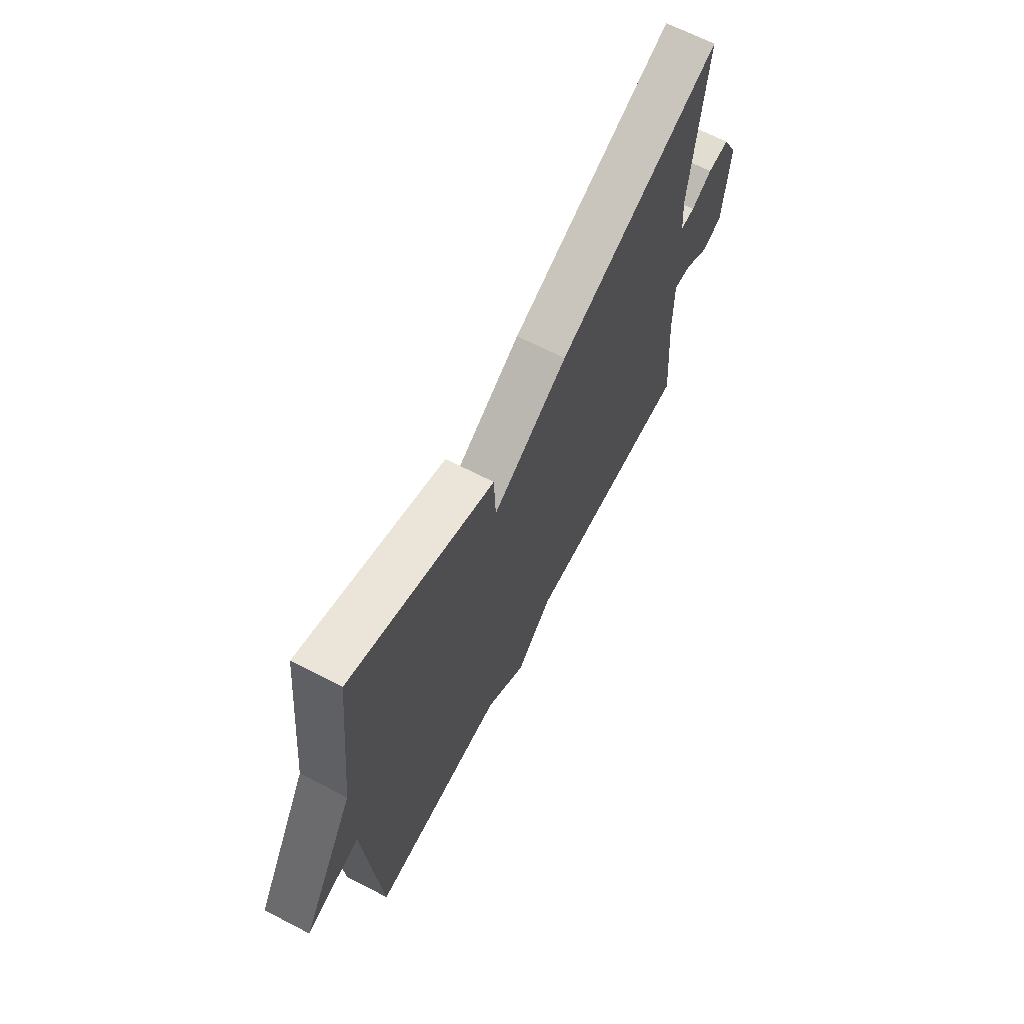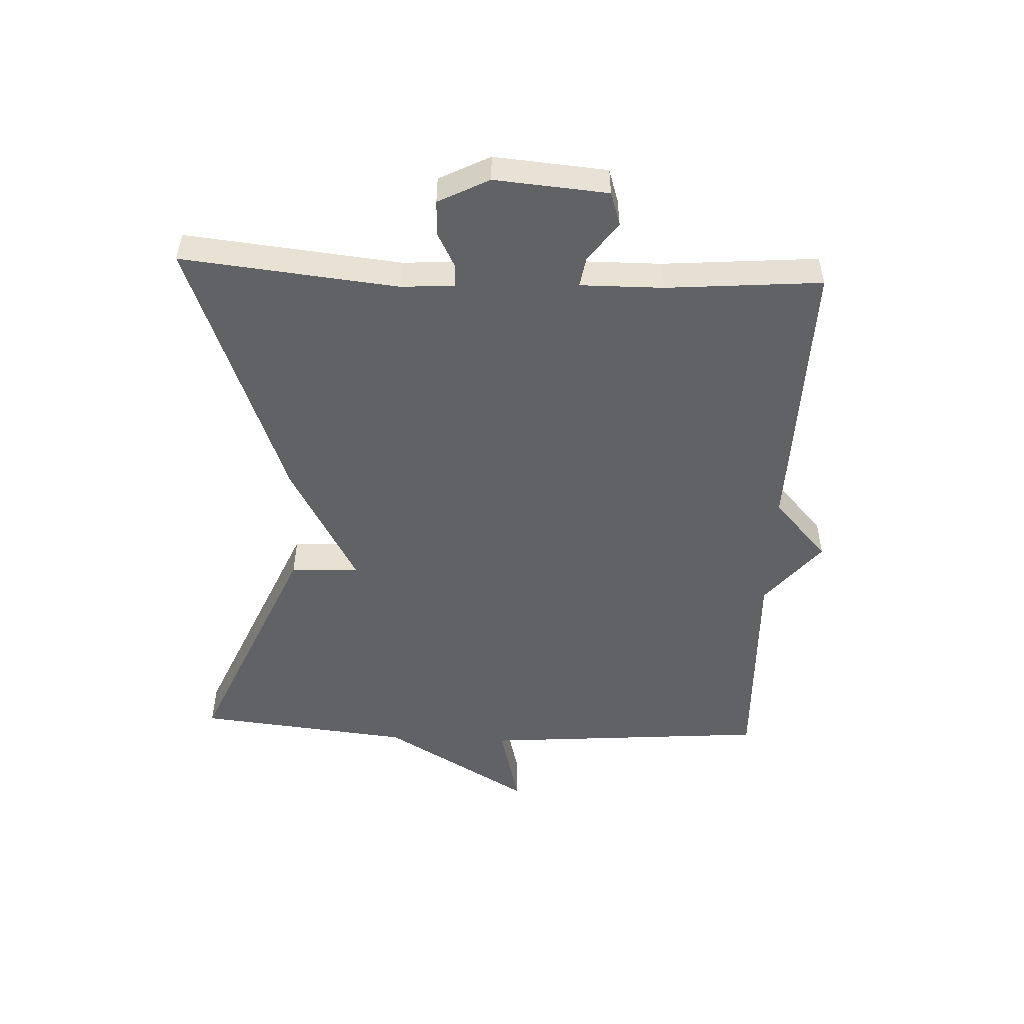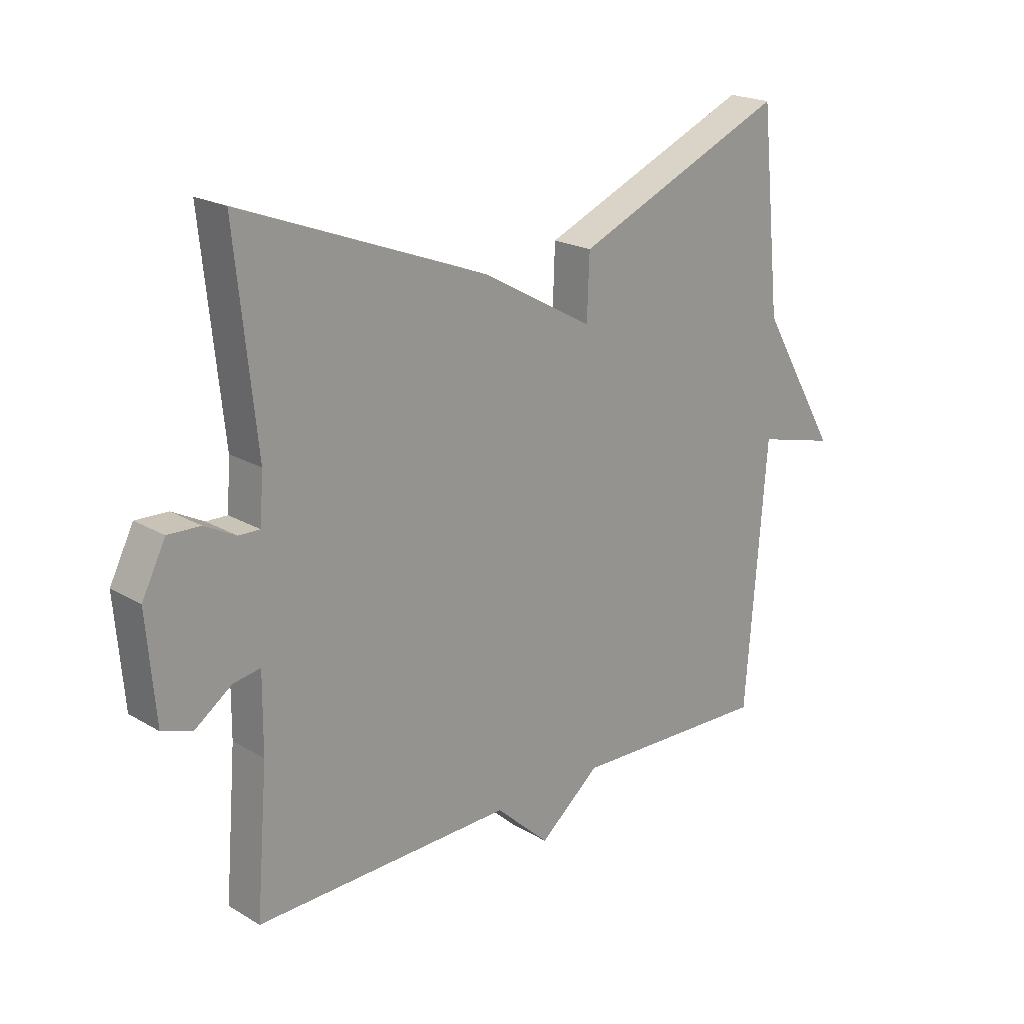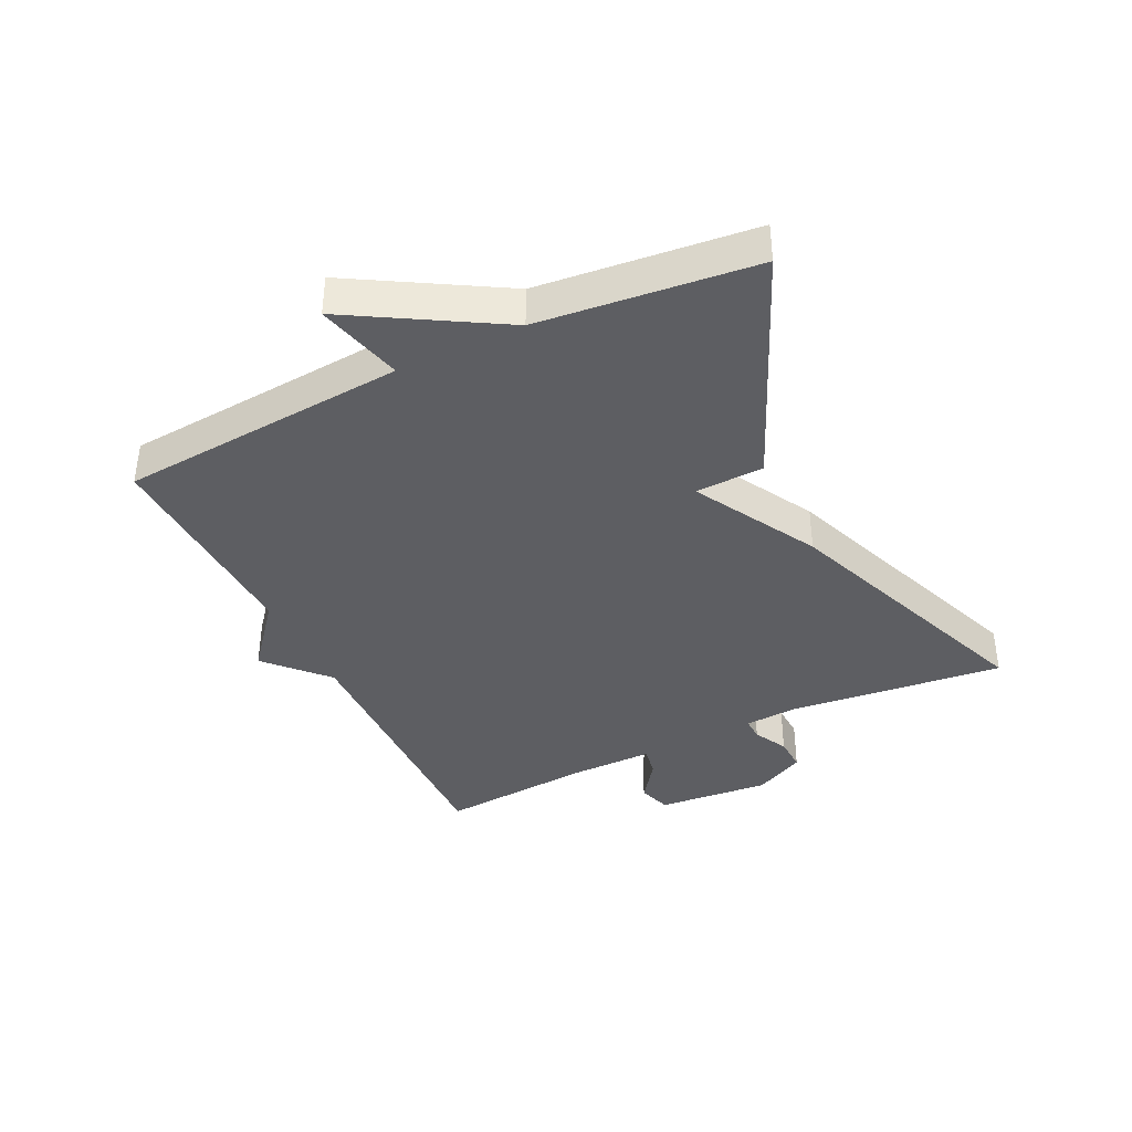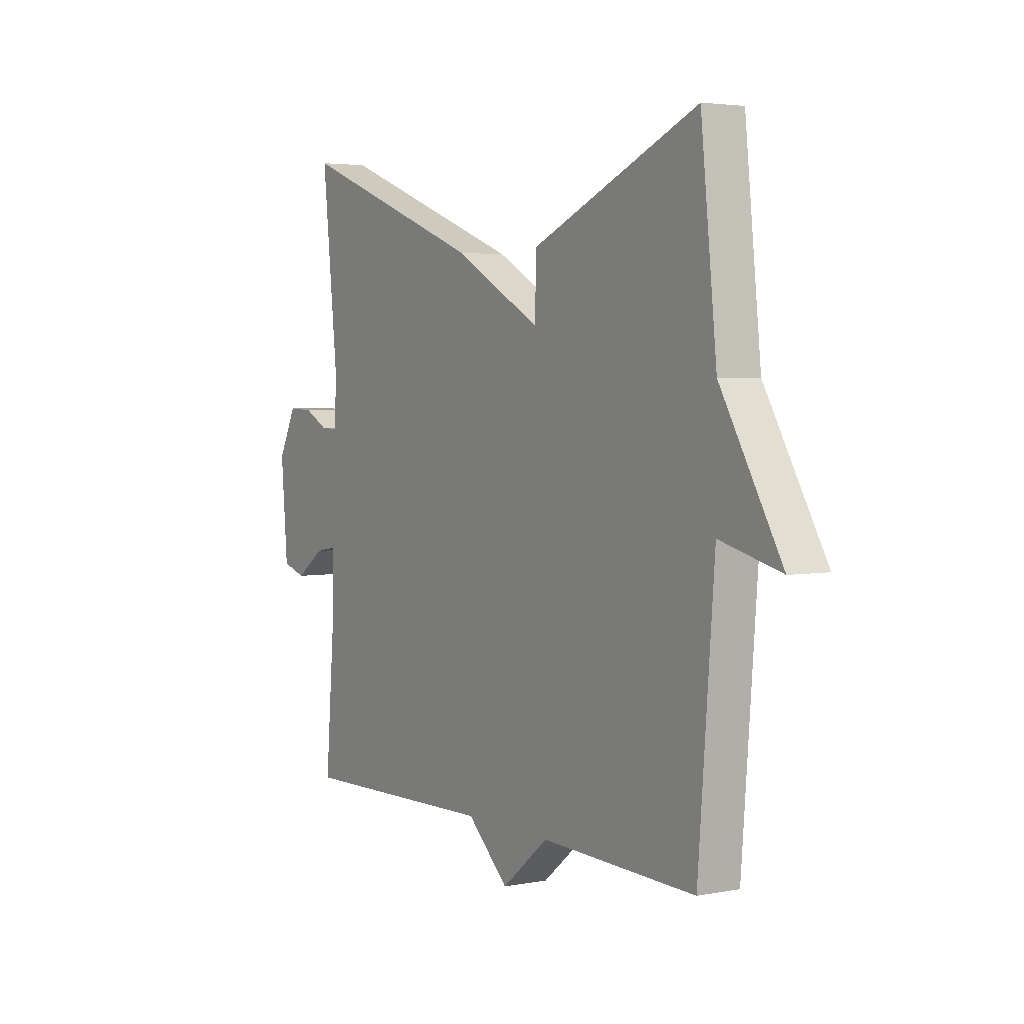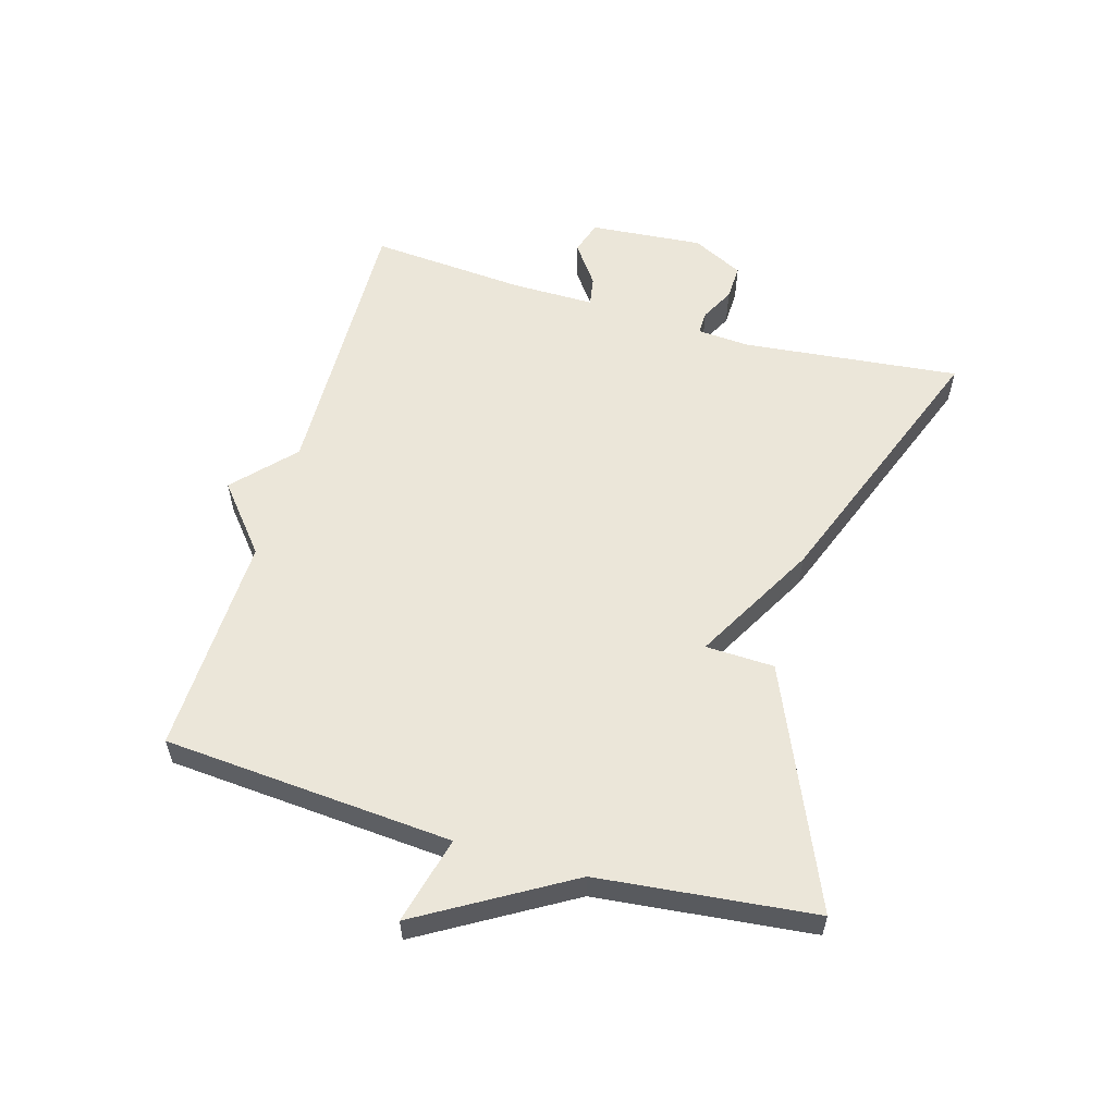
<metadata>
{"format":"obj","ext":"obj","renderer":"f3d","projection":"perspective","resolution":1024,"background":"white","views":[{"elev":66.6,"azim":-62.6,"up":"+Z"},{"elev":-50.7,"azim":87.5,"up":"+Y"},{"elev":20.7,"azim":136.6,"up":"+Z"},{"elev":-38.7,"azim":-64.1,"up":"+Y"},{"elev":3.6,"azim":-122.5,"up":"+Z"},{"elev":57.4,"azim":-73.9,"up":"+Y"}]}
</metadata>
<code>
v -0.5 0.07 0.5
v -0.126 0.07 0.338
v -0.122 0.07 0.229
v 0.074 0.07 0.338
v 0.5 0.07 0.5
v 0.464 0.07 0.155
v 0.47 0.07 0.072
v 0.507 0.07 0.073
v 0.561 0.07 0.101
v 0.617 0.07 0.103
v 0.658 0.07 0.022
v 0.643 0.07 -0.158
v 0.59 0.07 -0.175
v 0.526 0.07 -0.129
v 0.479 0.07 -0.121
v 0.48 0.07 -0.253
v 0.5 0.07 -0.5
v 0.05 0.07 -0.489
v -0.044 0.07 -0.576
v -0.15 0.07 -0.489
v -0.5 0.07 -0.5
v -0.536 0.07 -0.042
v -0.674 0.07 -0.077
v -0.536 0.07 0.158
v -0.5 0 0.5
v -0.126 0 0.338
v -0.122 0 0.229
v 0.074 0 0.338
v 0.5 0 0.5
v 0.464 0 0.155
v 0.47 0 0.072
v 0.507 0 0.073
v 0.561 0 0.101
v 0.617 0 0.103
v 0.658 0 0.022
v 0.643 0 -0.158
v 0.59 0 -0.175
v 0.526 0 -0.129
v 0.479 0 -0.121
v 0.48 0 -0.253
v 0.5 0 -0.5
v 0.05 0 -0.489
v -0.044 0 -0.576
v -0.15 0 -0.489
v -0.5 0 -0.5
v -0.536 0 -0.042
v -0.674 0 -0.077
v -0.536 0 0.158
f 22 23 24
f 1 2 3
f 24 1 3
f 22 24 3
f 21 22 3
f 20 21 3
f 4 5 6
f 3 4 6
f 20 3 6
f 19 20 6
f 18 19 6
f 16 17 18
f 18 6 7
f 16 18 7
f 15 16 7
f 14 15 7 8
f 12 13 14
f 11 12 14
f 10 11 14
f 9 10 14
f 8 9 14
f 48 47 46
f 27 26 25
f 27 25 48
f 27 48 46
f 27 46 45
f 27 45 44
f 30 29 28
f 30 28 27
f 30 27 44
f 30 44 43
f 30 43 42
f 42 41 40
f 31 30 42
f 31 42 40
f 31 40 39
f 32 31 39 38
f 38 37 36
f 38 36 35
f 38 35 34
f 38 34 33
f 38 33 32
f 1 25 26 2
f 2 26 27 3
f 3 27 28 4
f 4 28 29 5
f 5 29 30 6
f 6 30 31 7
f 7 31 32 8
f 8 32 33 9
f 9 33 34 10
f 10 34 35 11
f 11 35 36 12
f 12 36 37 13
f 13 37 38 14
f 14 38 39 15
f 15 39 40 16
f 16 40 41 17
f 17 41 42 18
f 18 42 43 19
f 19 43 44 20
f 20 44 45 21
f 21 45 46 22
f 22 46 47 23
f 23 47 48 24
f 24 48 25 1

</code>
